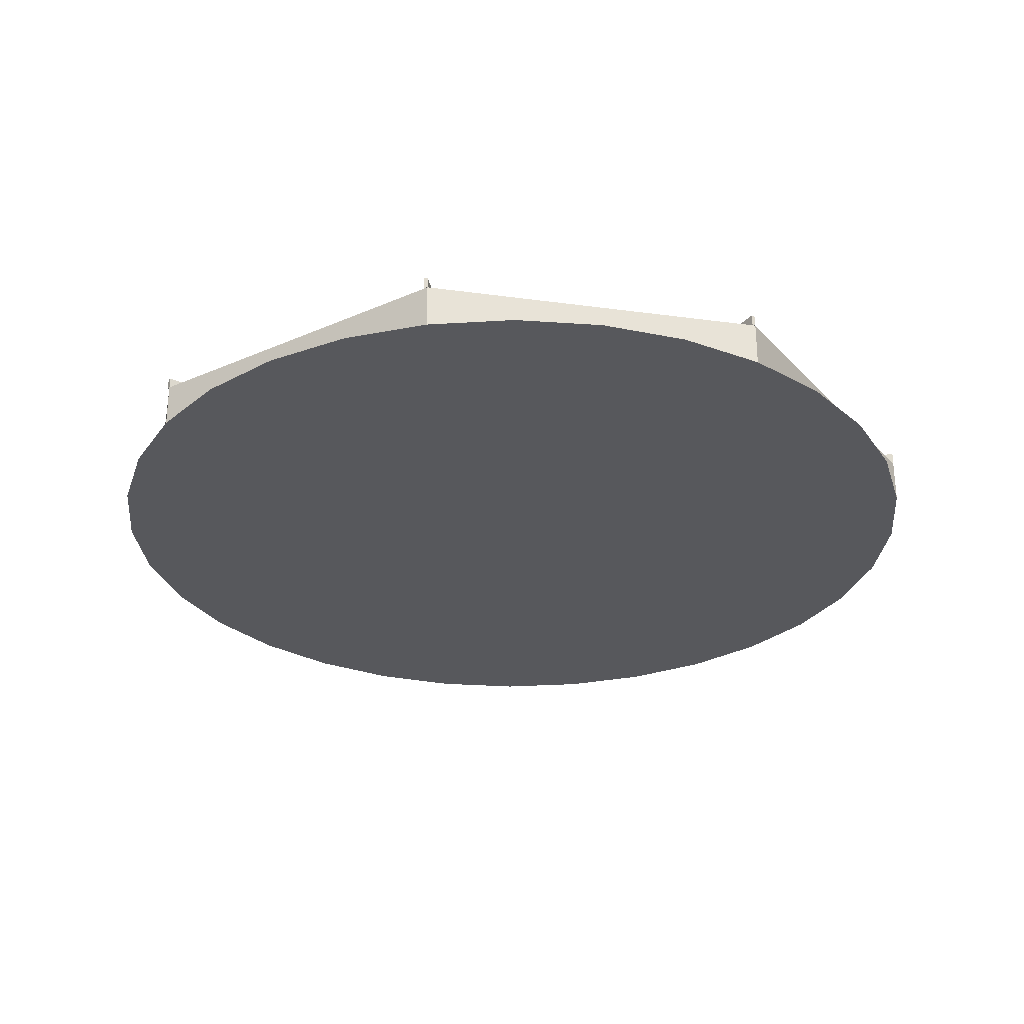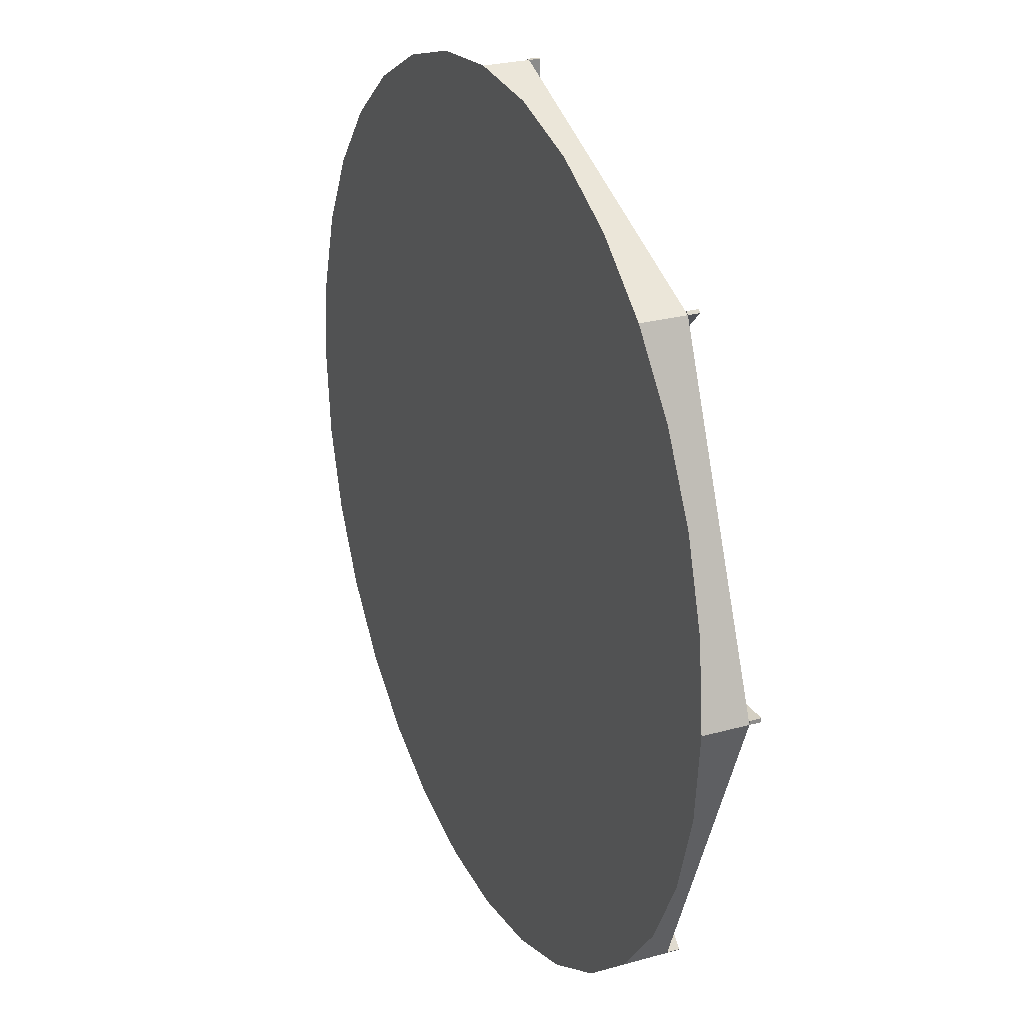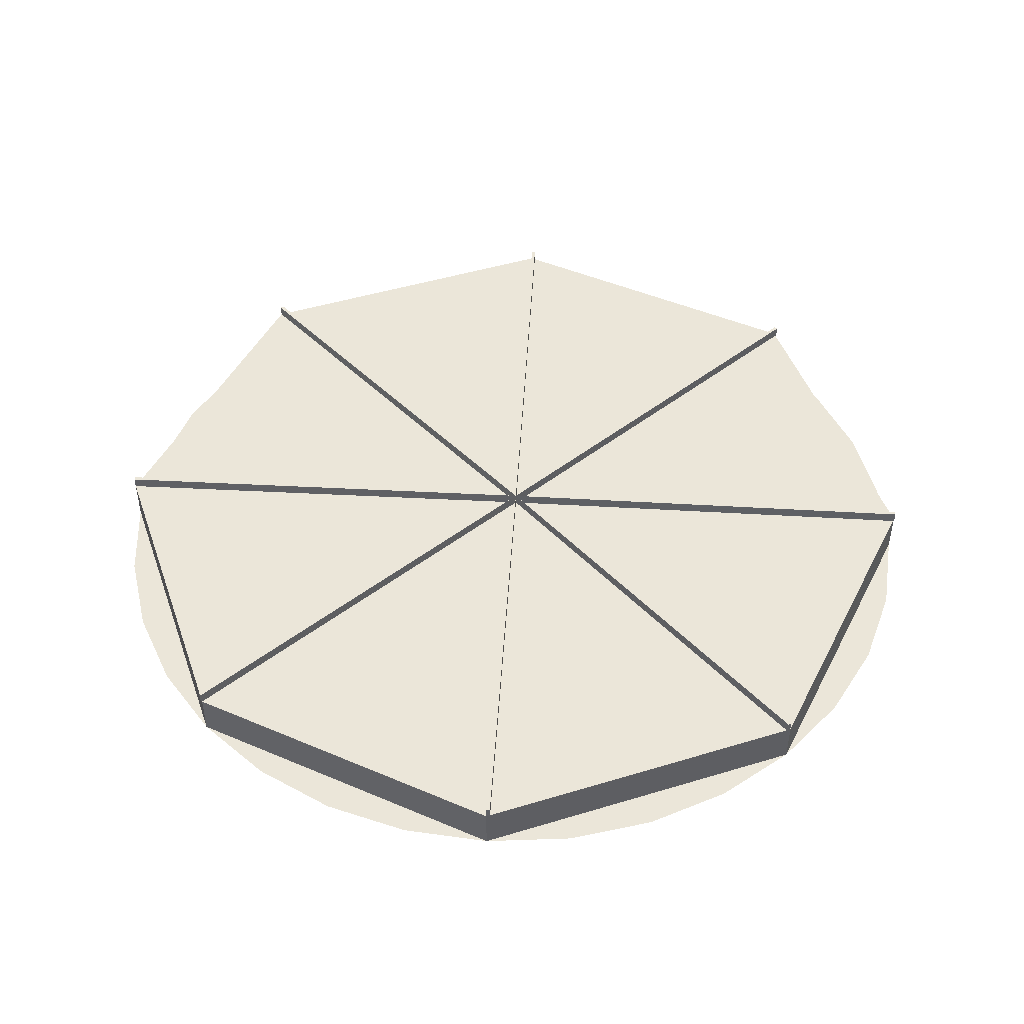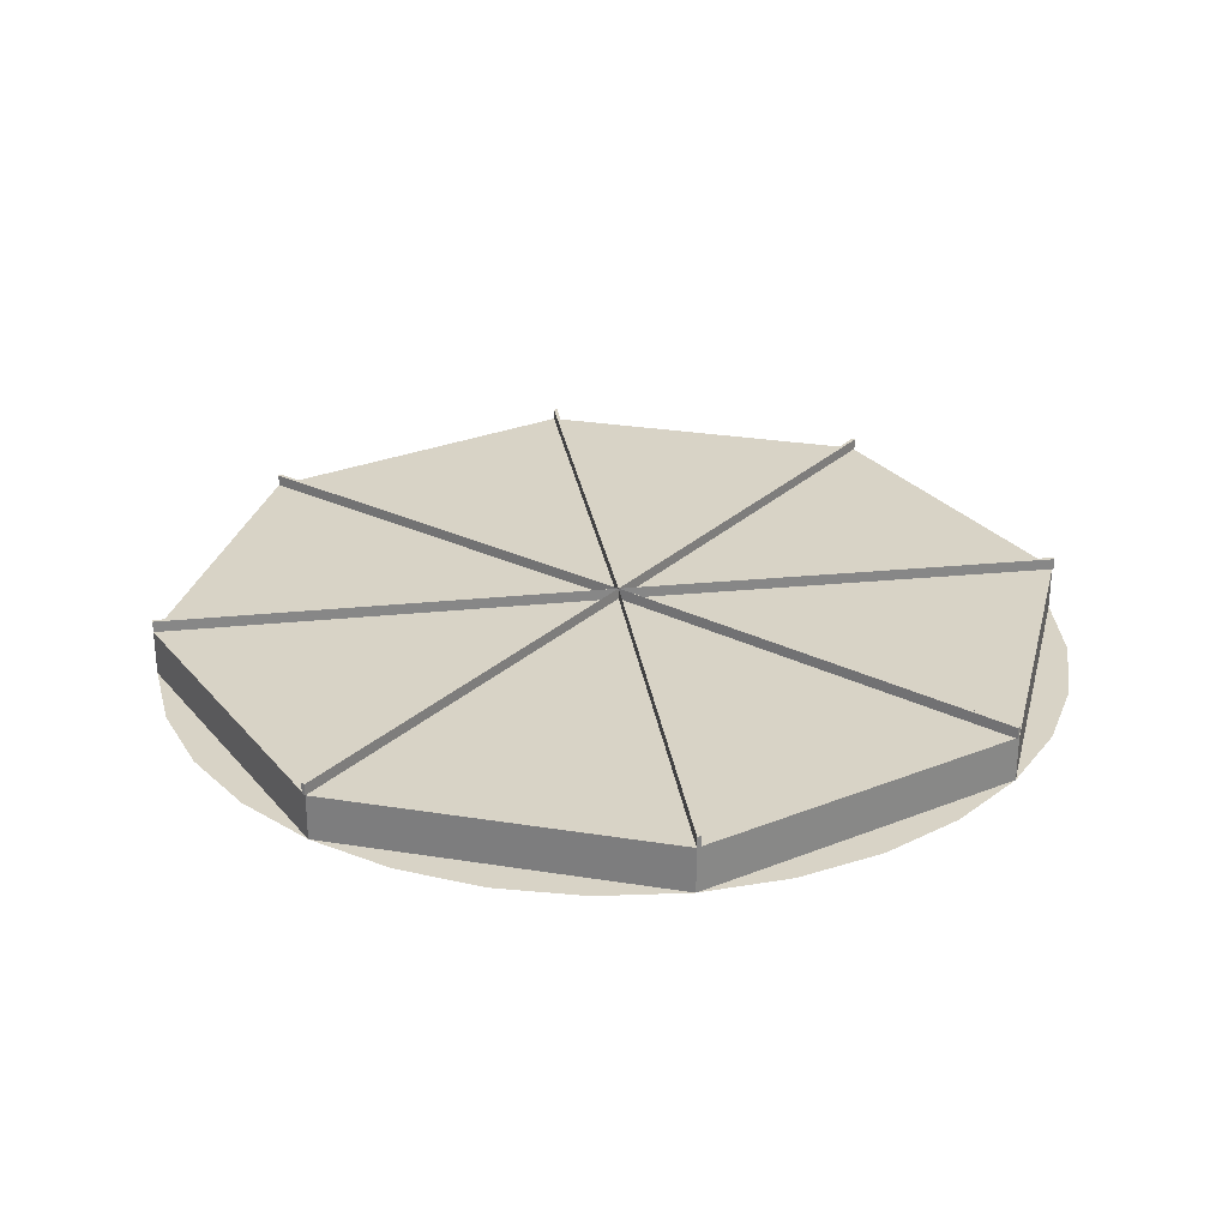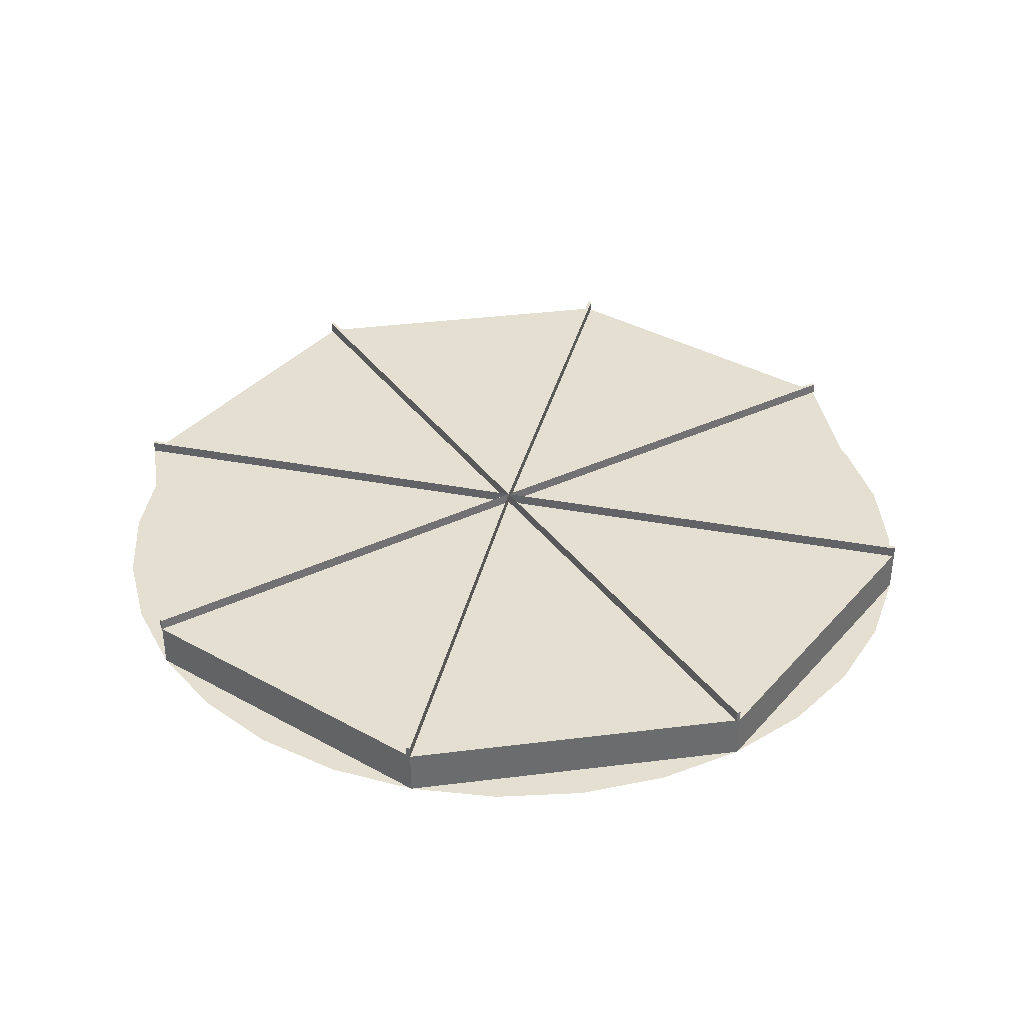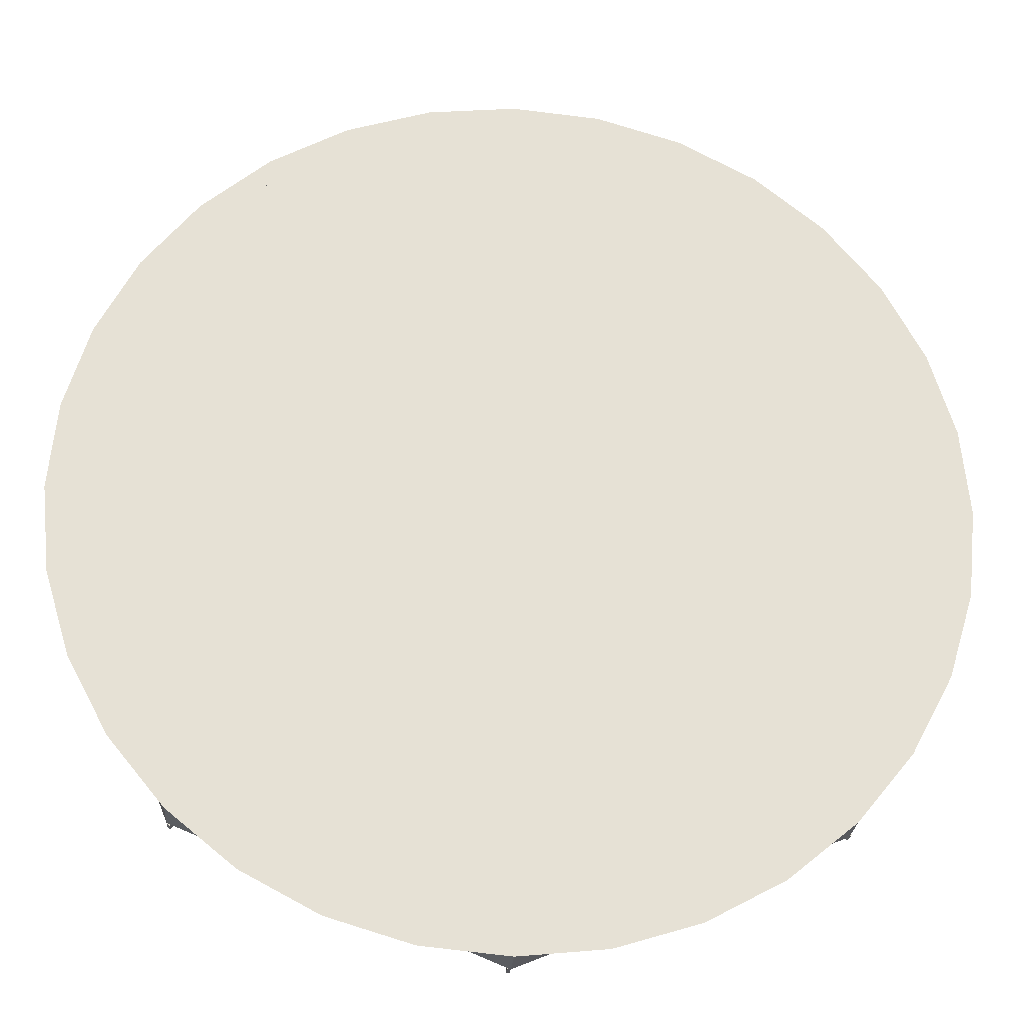
<metadata>
{"format":"obj","ext":"obj","renderer":"f3d","projection":"perspective","resolution":1024,"background":"white","views":[{"elev":-28.6,"azim":-79.1,"up":"+Y"},{"elev":26.0,"azim":66.1,"up":"+Z"},{"elev":46.7,"azim":-176.6,"up":"+Y"},{"elev":28.1,"azim":171.2,"up":"+Y"},{"elev":36.8,"azim":-31.7,"up":"+Y"},{"elev":-24.8,"azim":-3.9,"up":"+Z"}]}
</metadata>
<code>
o Circle
v 0 0 0
v 0 0 -1
v -1 0 0
v -0.7071 0 0.7071
v 0 0 1
v 0.7071 0 0.7071
v 0.7071 0 -0.7071
v -0.7071 0.1 -0.7071
v 0 0.1 -1
v -0.01026 0.1 0
v -1 0.1 0
v -0.7071 0.1 0.7071
v 0 0.1 1
v 0.7071 0.1 0.7071
v 1 0.1 0
v 0.7071 0.1 -0.7071
v -0.7071 0.125 -0.7071
v 0 0.125 -1
v -0.01026 0.125 0
v -1 0.125 0
v -0.7071 0.125 0.7071
v 0 0.125 1
v 0.7071 0.125 0.7071
v 1 0.125 0
v 0.7071 0.125 -0.7071
v -0.1951 0 -0.9808
v -0.3827 0 -0.9239
v -0.5556 0 -0.8315
v -0.7071 0 -0.7071
v -0.8315 0 -0.5556
v -0.9239 0 -0.3827
v -0.9808 0 -0.1951
v -0.9808 0 0.1951
v -0.9239 0 0.3827
v -0.8315 0 0.5556
v -0.5556 0 0.8315
v -0.3827 0 0.9239
v -0.1951 0 0.9808
v 0.1951 0 0.9808
v 0.3827 0 0.9239
v 0.5556 0 0.8315
v 0.8315 0 0.5556
v 0.9239 0 0.3827
v 0.9808 0 0.1951
v 1 0 0
v 0.9808 0 -0.1951
v 0.9239 0 -0.3827
v 0.8315 0 -0.5556
v 0.5556 0 -0.8315
v 0.3827 0 -0.9239
v 0.1951 0 -0.9808
v -0.7011 0.1 -0.7131
v -0.008496 0.1 -1
v -1 0.1 -0.008496
v -0.7131 0.1 0.7011
v -0.008496 0.1 1
v 0.7011 0.1 0.7131
v 1 0.1 0.008496
v 0.7131 0.1 -0.7011
v -0.7011 0.125 -0.7131
v -0.008496 0.125 -1
v -1 0.125 -0.008496
v -0.7131 0.125 0.7011
v -0.008496 0.125 1
v 0.7011 0.125 0.7131
v 1 0.125 0.008496
v 0.7131 0.125 -0.7011
f 10 9 8
f 10 8 11
f 10 11 12
f 10 12 13
f 10 13 14
f 10 14 15
f 10 15 16
f 10 16 9
f 7 2 9 16
f 45 7 16 15
f 6 45 15 14
f 2 29 8 9
f 5 6 14 13
f 4 5 13 12
f 3 4 12 11
f 29 3 11 8
f 10 11 54
f 22 19 64
f 8 17 60 52
f 21 19 63
f 10 14 57
f 15 24 66 58
f 9 10 53
f 20 19 62
f 2 51 50 49 7 48 47 46 45 44 43 42 6 41 40 39 5 38 37 36 4 35 34 33 3 32 31 30 29 28 27 26
f 59 67 19 10
f 58 66 19 10
f 52 60 19 10
f 57 65 19 10
f 56 64 19 10
f 55 63 19 10
f 54 62 19 10
f 10 19 61 53
f 14 23 65 57
f 10 15 58
f 23 19 65
f 13 22 64 56
f 24 19 66
f 10 12 55
f 12 21 63 55
f 10 16 59
f 25 19 67
f 17 19 60
f 11 20 62 54
f 16 25 67 59
f 10 13 56
f 19 18 61
f 18 9 53 61
f 10 8 52
f 10 19 22 13
f 10 19 23 14
f 10 19 24 15
f 10 19 25 16
f 9 18 19 10
f 17 8 10 19
f 10 19 20 11
f 10 19 21 12
f 36 37 38 5 4
f 39 40 41 6 5
f 43 44 45 6 42
f 46 47 48 7 45
f 49 50 51 2 7
f 27 28 29 2 26
f 30 31 32 3 29
f 33 34 35 4 3

</code>
